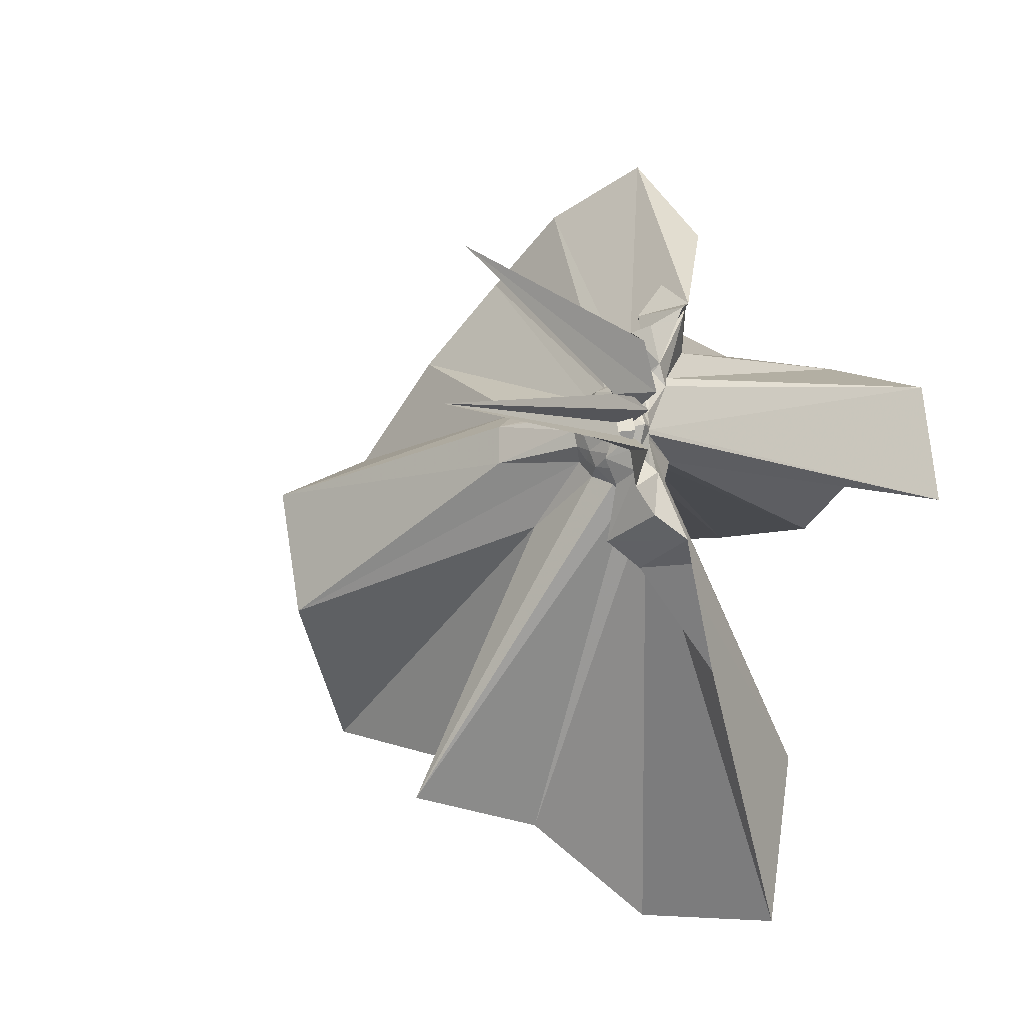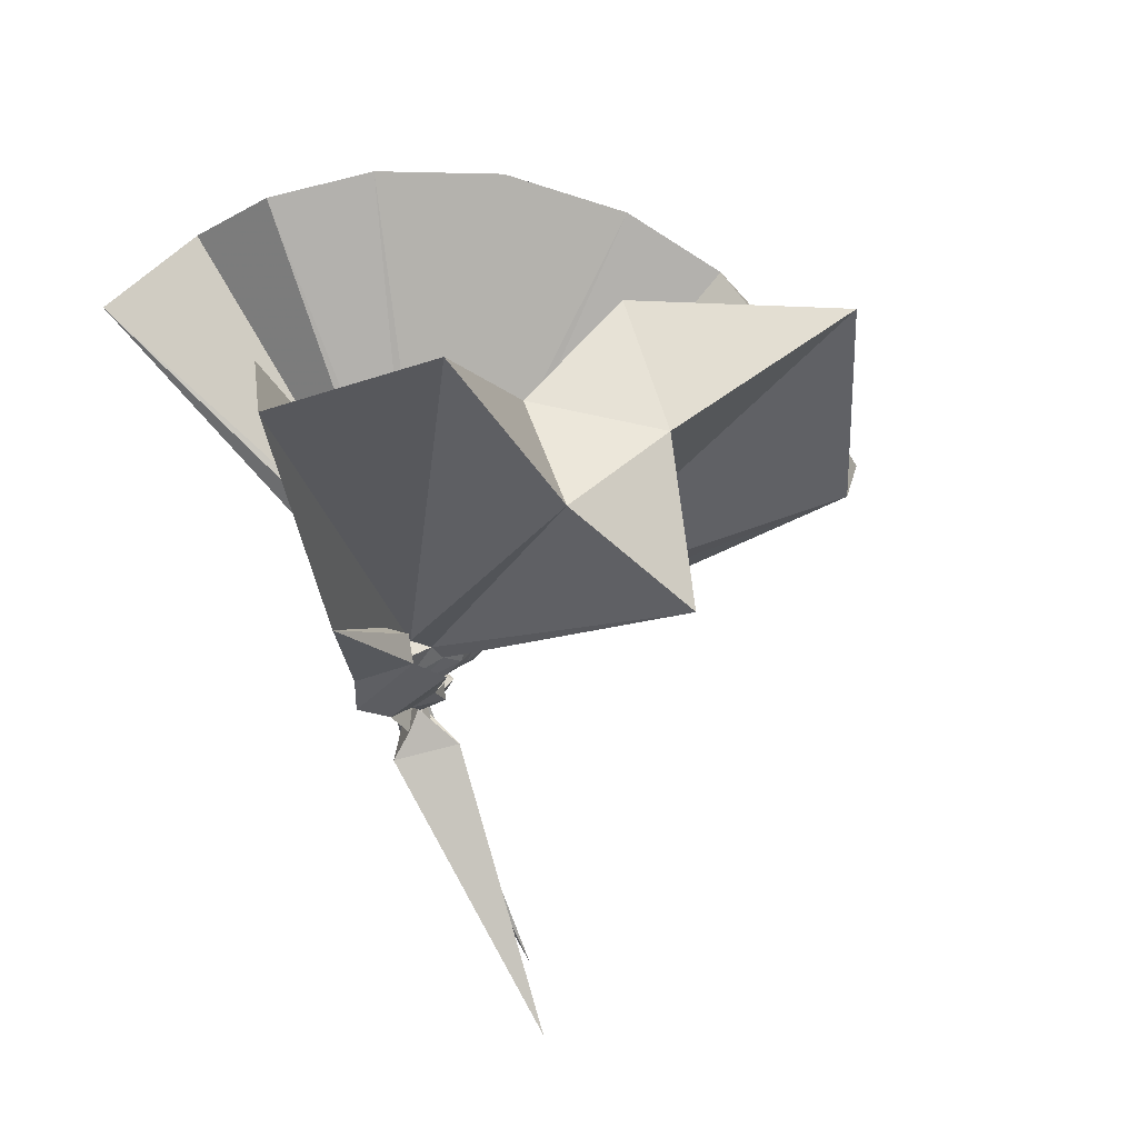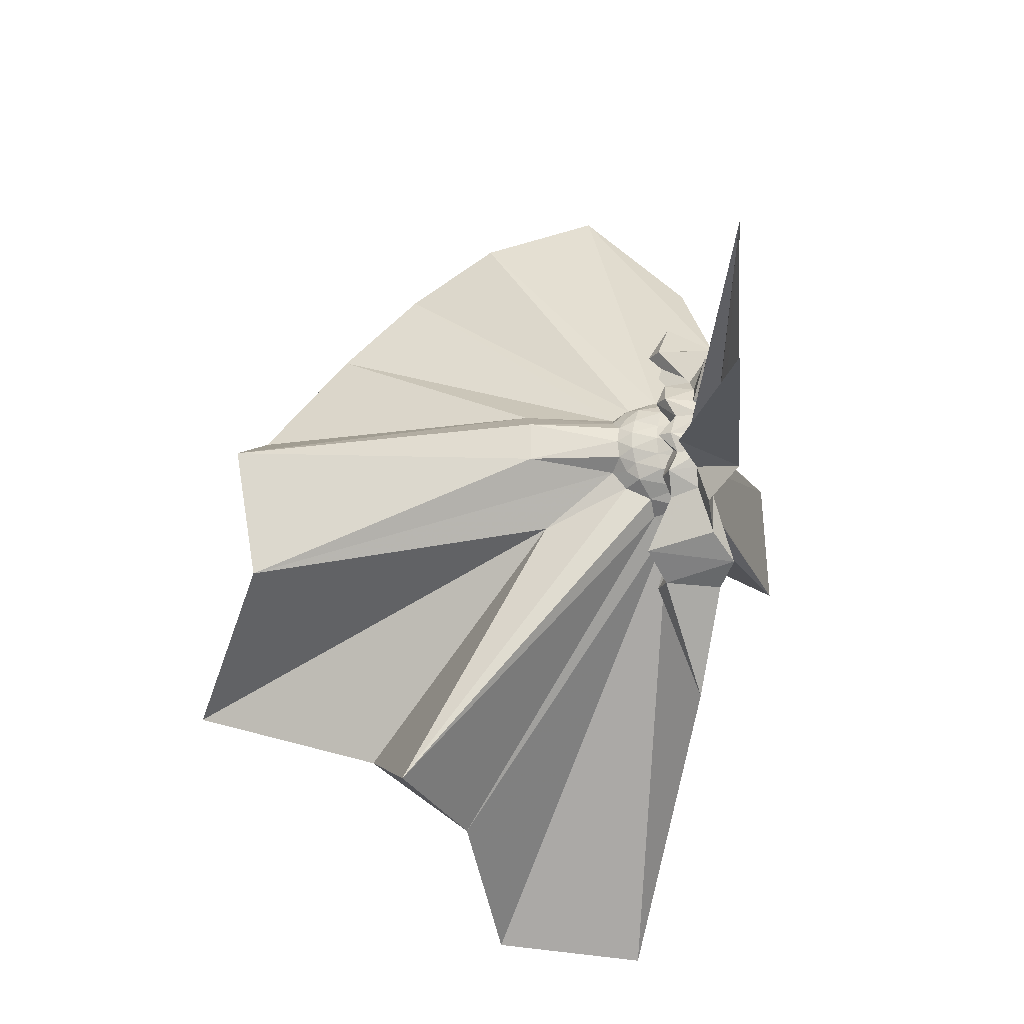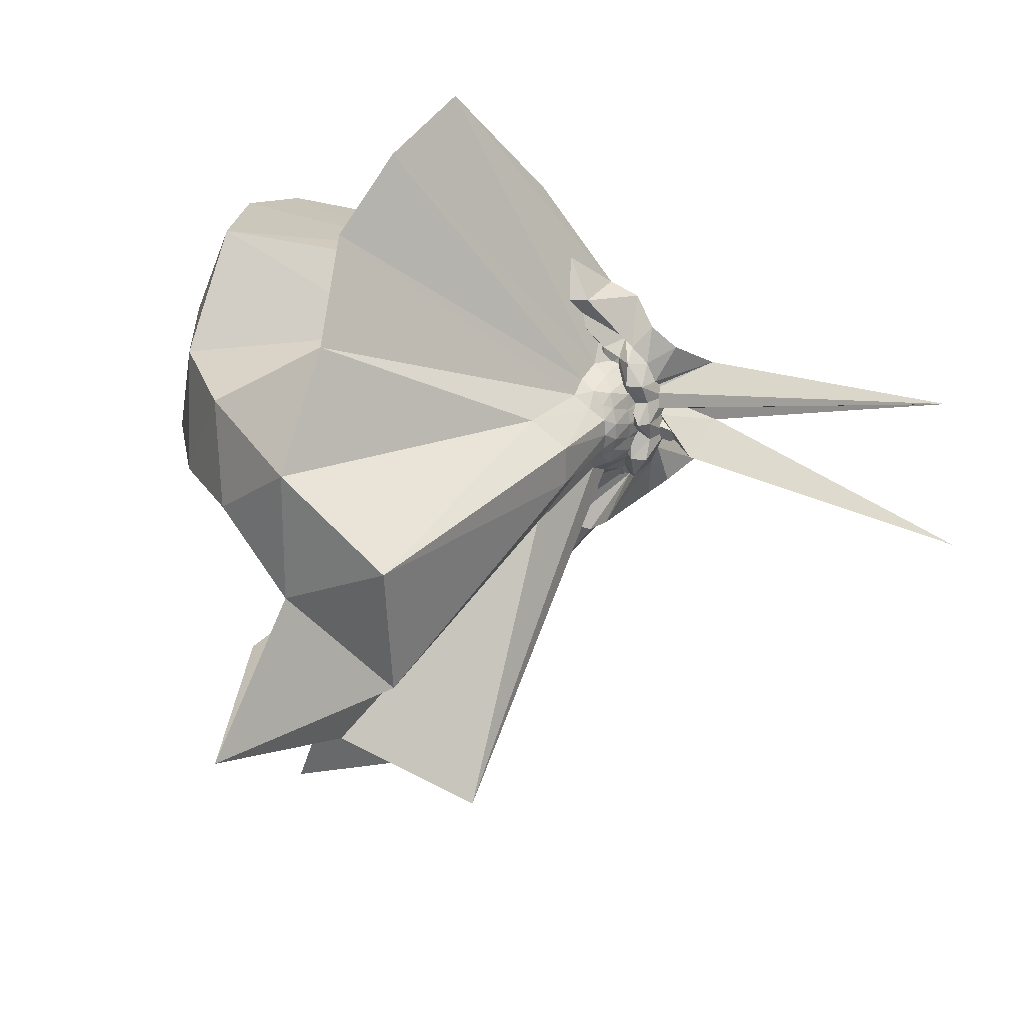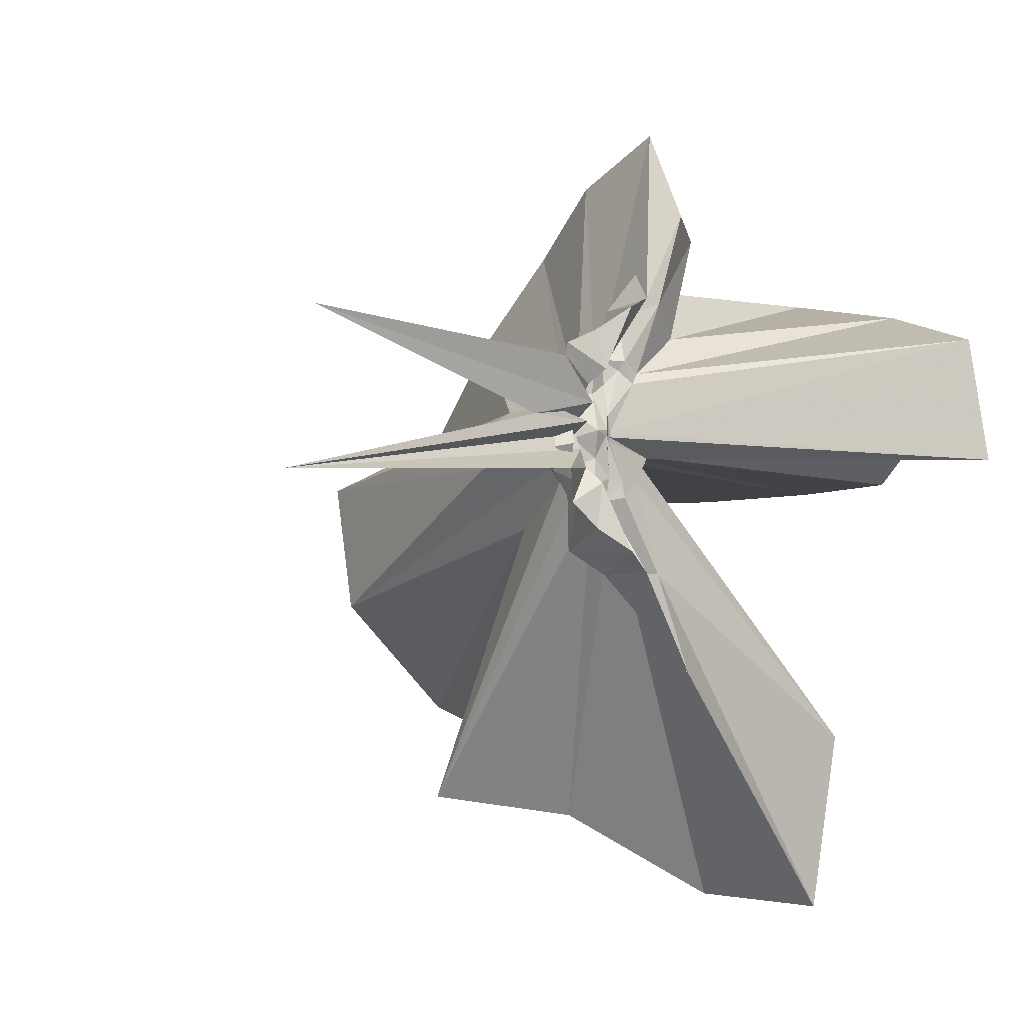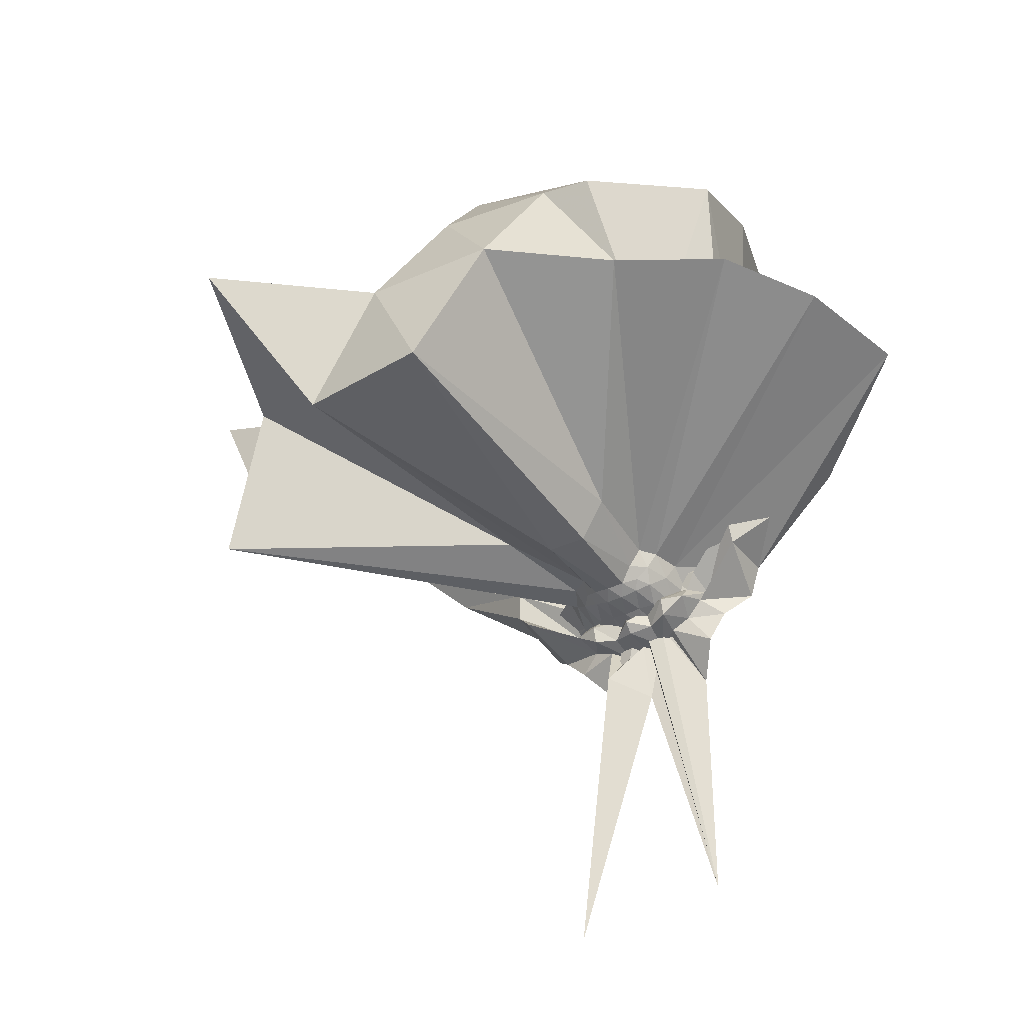
<metadata>
{"format":"obj","ext":"obj","renderer":"f3d","projection":"perspective","resolution":1024,"background":"white","views":[{"elev":-14.8,"azim":-148.8,"up":"+Y"},{"elev":-77.3,"azim":20.7,"up":"+Y"},{"elev":-22.7,"azim":177.6,"up":"+Y"},{"elev":24.9,"azim":117.7,"up":"+Y"},{"elev":-8.6,"azim":-130.5,"up":"+Y"},{"elev":-37.4,"azim":120.3,"up":"+Z"}]}
</metadata>
<code>
v -0.9121 -0.1004 1.111
v -1.056 -0.09522 -0.04195
v -0.05212 -0.09895 0.6143
v -0.1196 0.1299 0.6679
v -0.544 0.1945 0.4284
v -0.6564 0.3331 0.4296
v -0.7774 0.4006 0.4418
v -0.9415 0.4146 0.4016
v -1.013 0.2197 0.2228
v -0.9976 0.07399 0.1273
v -0.9816 0.05347 0.1215
v -0.9881 -0.05842 0.08137
v -0.9874 -0.1006 0.08245
v -0.9854 -0.1108 0.08193
v -0.9897 -0.2096 0.1267
v -0.9927 -0.2437 0.1301
v -1.005 -0.4129 0.2201
v -0.9277 -1.169 0.8075
v -0.5819 -1.138 0.7789
v -0.507 -0.7242 0.5938
v -0.2592 -0.5792 0.6918
v -0.8169 -0.1323 0.1876
v 0.02878 0.05354 0.3973
v -0.1656 0.2916 0.4057
v -0.3404 0.4958 0.4559
v -0.5375 0.6365 0.4273
v -0.7971 0.713 0.4053
v -1.026 0.4401 0.2851
v -0.9143 0.2005 0.1812
v -0.9663 0.07602 0.08589
v -0.9666 0.0188 0.08984
v -0.9978 -0.09464 0.07074
v -0.9963 -0.106 0.07038
v -0.9815 -0.2007 0.09211
v -0.9784 -0.2537 0.08262
v -0.9346 -0.4097 0.1673
v -1.043 -0.6418 0.2787
v -0.9567 -0.2713 0.1226
v -0.4853 -0.9473 0.4091
v -0.2569 -0.7706 0.4431
v 0.1685 -0.6409 0.5199
v 0.02849 -0.2477 0.3991
v -0.6162 0.005782 0.1052
v -0.8273 -0.003476 0.09661
v -0.8663 0.02357 0.09745
v -0.9317 0.04312 0.09464
v -1.078 0.207 0.1219
v -0.9448 0.1996 0.1218
v -1.025 0.08674 0.05492
v -0.9795 0.05063 0.0496
v -0.9695 -0.009931 0.0508
v -1.004 -0.09904 0.03715
v -0.9791 -0.1585 0.04954
v -0.9889 -0.2239 0.04075
v -1.022 -0.2769 0.03379
v -0.9478 -0.4188 0.1059
v -1.078 -0.4244 0.1147
v -0.9213 -0.2566 0.08983
v -0.3295 -0.9042 0.1177
v -0.6623 -0.2823 0.1124
v 0.03109 -0.4059 0.1184
v 0.0811 -0.09989 0.1078
v -0.8225 -0.0292 0.05394
v -0.855 0.004215 0.05879
v -0.9162 0.02425 0.05563
v -1.002 0.04074 0.05051
v -1.096 0.1747 0.05706
v -1.008 0.07233 0.02807
v -0.9463 0.05219 0.01073
v -0.9238 0.002491 0.003059
v -0.9526 -0.0547 0.006063
v -0.9566 -0.1149 0.002322
v -0.9332 -0.1942 -0.01019
v -0.9524 -0.2473 -0.0103
v -0.8995 -0.3644 0.04
v -1.103 -0.3854 0.04653
v -0.9935 -0.251 0.0429
v -0.9099 -0.2261 0.05198
v -0.8519 -0.198 0.05576
v -0.8198 -0.1594 0.05271
v -0.6216 -0.1415 0.01741
v -0.6218 -0.05116 0.01791
v -0.853 -0.02599 0.03153
v -0.8824 -0.005023 0.0254
v -0.9874 0.01192 0.01963
v -1.055 0.03214 0.01482
v -1.046 0.1193 -0.007861
v -1.013 0.03412 -0.01135
v -0.9417 -0.0002604 -0.03154
v -0.9651 -0.048 -0.037
v -0.9231 -0.09613 -0.03151
v -0.9661 -0.1456 -0.04528
v -0.9445 -0.1935 -0.04651
v -1.015 -0.2285 -0.02839
v -1.05 -0.3331 -0.007529
v -1.052 -0.2293 0.005392
v -0.984 -0.2096 0.01481
v -0.8808 -0.1883 0.02233
v -0.8514 -0.1654 0.0298
v -0.8337 -0.1323 0.01819
v -0.829 -0.09412 0.01277
v -0.8344 -0.05738 0.0184
v -0.1967 -0.09935 0.8065
v -0.3115 0.1485 0.8679
v -0.4917 0.3972 0.8665
v -0.7915 0.3243 0.4655
v -0.9639 0.1564 0.3069
v -0.9924 0.05003 0.1699
v -1.001 0.02276 0.1487
v -0.9846 -0.09553 0.09233
v -0.9839 -0.1065 0.09201
v -0.9826 -0.1162 0.09057
v -0.9764 -0.1982 0.182
v -0.9636 -0.7586 0.8564
v -0.8568 -0.3321 0.3196
v -0.8696 -0.1617 0.2096
v -0.8462 -0.1354 0.2099
v -0.4157 -0.1001 0.9776
v -0.5721 0.1477 1.017
v -0.7581 0.374 0.9769
v -1.042 0.3013 1.017
v -1.315 0.1935 0.9762
v -1.333 -0.1007 1.016
v -0.9686 -0.1394 0.2223
v -0.9381 -0.1488 0.2291
v -0.9035 -0.1582 0.2225
v -0.8815 -0.1356 0.2284
v -0.6745 -0.1003 1.082
v -0.839 0.1276 1.082
v -1.105 0.0405 1.082
v -0.9442 -0.1305 0.2323
v -0.9159 -0.1319 0.2315
v -0.8719 -0.039 0.01273
v -0.9341 -0.0214 0.001827
v -1.018 -0.0007244 -0.005583
v -1.033 0.08294 -0.07965
v -1.008 -0.007307 -0.03715
v -1.03 -0.05132 -0.0553
v -0.9501 -0.09767 -0.05049
v -1.031 -0.1438 -0.06163
v -1.01 -0.1834 -0.04758
v -1.034 -0.2775 -0.06666
v -1.017 -0.1921 -0.01206
v -0.9325 -0.1701 -0.001748
v -0.871 -0.1497 0.01049
v -0.8635 -0.1157 -0.000471
v -0.8638 -0.07564 0.0003371
v -0.9246 -0.05899 -0.003187
v -1.008 -0.04038 -0.01654
v -1.104 0.03167 -0.1489
v -1.078 -0.05701 -0.04618
v -1.018 -0.09764 -0.0515
v -0.956 -0.1672 -0.1591
v -1.099 -0.2162 -0.1297
v -1.007 -0.1495 -0.02035
v -0.9241 -0.1322 -0.00523
v -0.9214 -0.09401 -0.01032
v -0.9987 -0.07709 -0.02633
v -1.028 0.06652 -0.7755
v -1.047 -0.09417 -0.1869
v -1.009 -0.2816 -0.8285
v -0.9986 -0.1146 -0.02763
f 3 23 4
f 4 23 24
f 4 24 5
f 5 24 25
f 5 25 6
f 6 25 26
f 6 26 7
f 7 26 27
f 7 27 8
f 8 27 28
f 8 28 9
f 9 28 29
f 9 29 10
f 10 29 30
f 10 30 11
f 11 30 31
f 11 31 12
f 12 31 32
f 12 32 13
f 13 32 33
f 13 33 14
f 14 33 34
f 14 34 15
f 15 34 35
f 15 35 16
f 16 35 36
f 16 36 17
f 17 36 37
f 17 37 18
f 18 37 38
f 18 38 19
f 19 38 39
f 19 39 20
f 20 39 40
f 20 40 21
f 21 40 41
f 21 41 22
f 22 41 42
f 22 42 3
f 3 42 23
f 23 43 24
f 24 43 44
f 24 44 25
f 25 44 45
f 25 45 26
f 26 45 46
f 26 46 27
f 27 46 47
f 27 47 28
f 28 47 48
f 28 48 29
f 29 48 49
f 29 49 30
f 30 49 50
f 30 50 31
f 31 50 51
f 31 51 32
f 32 51 52
f 32 52 33
f 33 52 53
f 33 53 34
f 34 53 54
f 34 54 35
f 35 54 55
f 35 55 36
f 36 55 56
f 36 56 37
f 37 56 57
f 37 57 38
f 38 57 58
f 38 58 39
f 39 58 59
f 39 59 40
f 40 59 60
f 40 60 41
f 41 60 61
f 41 61 42
f 42 61 62
f 42 62 23
f 23 62 43
f 43 63 44
f 44 63 64
f 44 64 45
f 45 64 65
f 45 65 46
f 46 65 66
f 46 66 47
f 47 66 67
f 47 67 48
f 48 67 68
f 48 68 49
f 49 68 69
f 49 69 50
f 50 69 70
f 50 70 51
f 51 70 71
f 51 71 52
f 52 71 72
f 52 72 53
f 53 72 73
f 53 73 54
f 54 73 74
f 54 74 55
f 55 74 75
f 55 75 56
f 56 75 76
f 56 76 57
f 57 76 77
f 57 77 58
f 58 77 78
f 58 78 59
f 59 78 79
f 59 79 60
f 60 79 80
f 60 80 61
f 61 80 81
f 61 81 62
f 62 81 82
f 62 82 43
f 43 82 63
f 63 83 64
f 64 83 84
f 64 84 65
f 65 84 85
f 65 85 66
f 66 85 86
f 66 86 67
f 67 86 87
f 67 87 68
f 68 87 88
f 68 88 69
f 69 88 89
f 69 89 70
f 70 89 90
f 70 90 71
f 71 90 91
f 71 91 72
f 72 91 92
f 72 92 73
f 73 92 93
f 73 93 74
f 74 93 94
f 74 94 75
f 75 94 95
f 75 95 76
f 76 95 96
f 76 96 77
f 77 96 97
f 77 97 78
f 78 97 98
f 78 98 79
f 79 98 99
f 79 99 80
f 80 99 100
f 80 100 81
f 81 100 101
f 81 101 82
f 82 101 102
f 82 102 63
f 63 102 83
f 103 104 118
f 104 119 118
f 104 105 119
f 105 120 119
f 105 106 120
f 106 107 120
f 107 121 120
f 107 108 121
f 108 122 121
f 108 109 122
f 109 110 122
f 110 123 122
f 110 111 123
f 111 124 123
f 111 112 124
f 112 113 124
f 113 125 124
f 113 114 125
f 114 126 125
f 114 115 126
f 115 116 126
f 116 127 126
f 116 117 127
f 117 118 127
f 117 103 118
f 118 119 128
f 119 129 128
f 119 120 129
f 120 121 129
f 121 130 129
f 121 122 130
f 122 123 130
f 123 131 130
f 123 124 131
f 124 125 131
f 125 132 131
f 125 126 132
f 126 127 132
f 127 128 132
f 127 118 128
f 133 148 134
f 134 148 149
f 134 149 135
f 135 149 150
f 135 150 136
f 136 150 137
f 137 150 151
f 137 151 138
f 138 151 152
f 138 152 139
f 139 152 140
f 140 152 153
f 140 153 141
f 141 153 154
f 141 154 142
f 142 154 143
f 143 154 155
f 143 155 144
f 144 155 156
f 144 156 145
f 145 156 146
f 146 156 157
f 146 157 147
f 147 157 148
f 147 148 133
f 148 158 149
f 149 158 159
f 149 159 150
f 150 159 151
f 151 159 160
f 151 160 152
f 152 160 153
f 153 160 161
f 153 161 154
f 154 161 155
f 155 161 162
f 155 162 156
f 156 162 157
f 157 162 158
f 157 158 148
f 3 4 103
f 103 4 104
f 4 5 104
f 104 5 105
f 5 6 105
f 105 6 106
f 6 7 106
f 7 8 106
f 106 8 107
f 8 9 107
f 107 9 108
f 9 10 108
f 108 10 109
f 10 11 109
f 11 12 109
f 109 12 110
f 12 13 110
f 110 13 111
f 13 14 111
f 111 14 112
f 14 15 112
f 15 16 112
f 112 16 113
f 16 17 113
f 113 17 114
f 17 18 114
f 114 18 115
f 18 19 115
f 19 20 115
f 115 20 116
f 20 21 116
f 116 21 117
f 21 22 117
f 117 22 103
f 22 3 103
f 83 133 84
f 84 133 134
f 84 134 85
f 85 134 135
f 85 135 86
f 86 135 136
f 86 136 87
f 87 136 88
f 88 136 137
f 88 137 89
f 89 137 138
f 89 138 90
f 90 138 139
f 90 139 91
f 91 139 92
f 92 139 140
f 92 140 93
f 93 140 141
f 93 141 94
f 94 141 142
f 94 142 95
f 95 142 96
f 96 142 143
f 96 143 97
f 97 143 144
f 97 144 98
f 98 144 145
f 98 145 99
f 99 145 100
f 100 145 146
f 100 146 101
f 101 146 147
f 101 147 102
f 102 147 133
f 102 133 83
f 128 129 1
f 129 130 1
f 130 131 1
f 131 132 1
f 132 128 1
f 159 158 2
f 160 159 2
f 161 160 2
f 162 161 2
f 158 162 2

</code>
